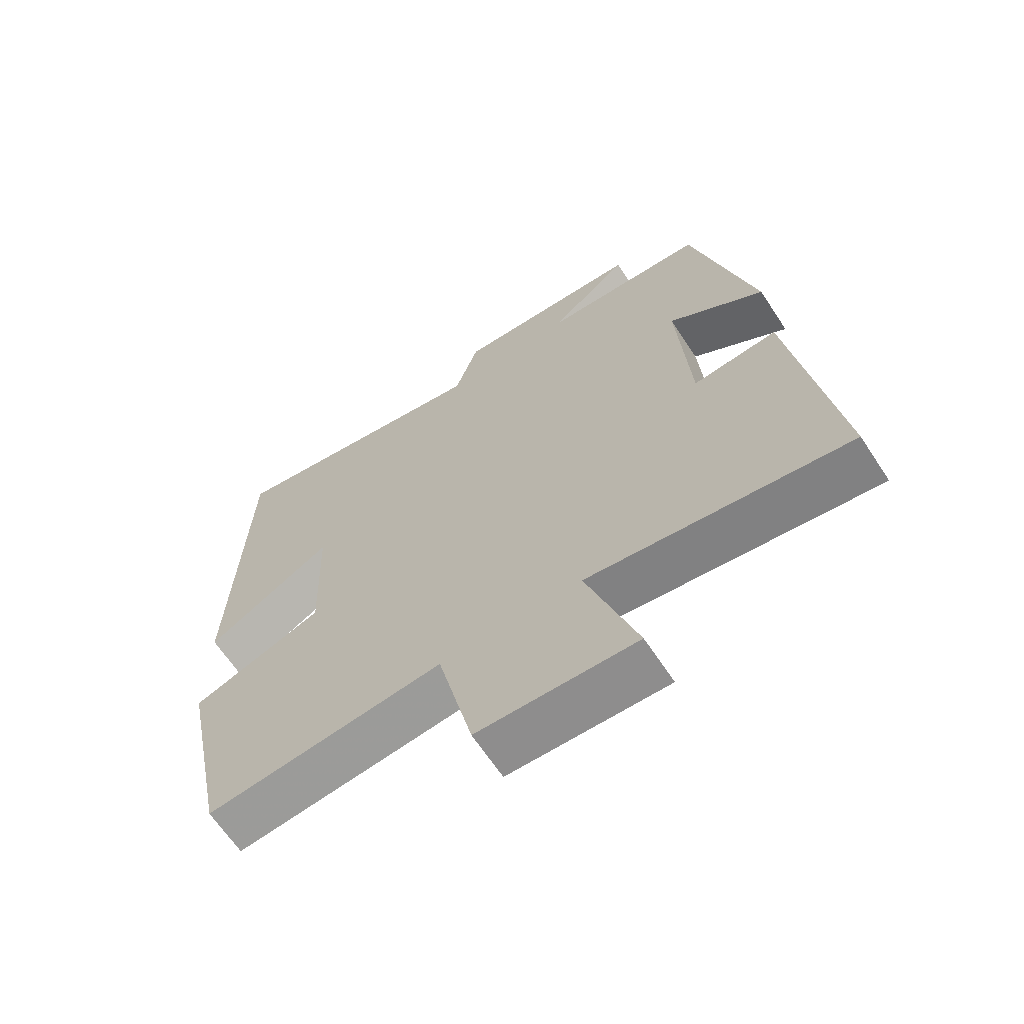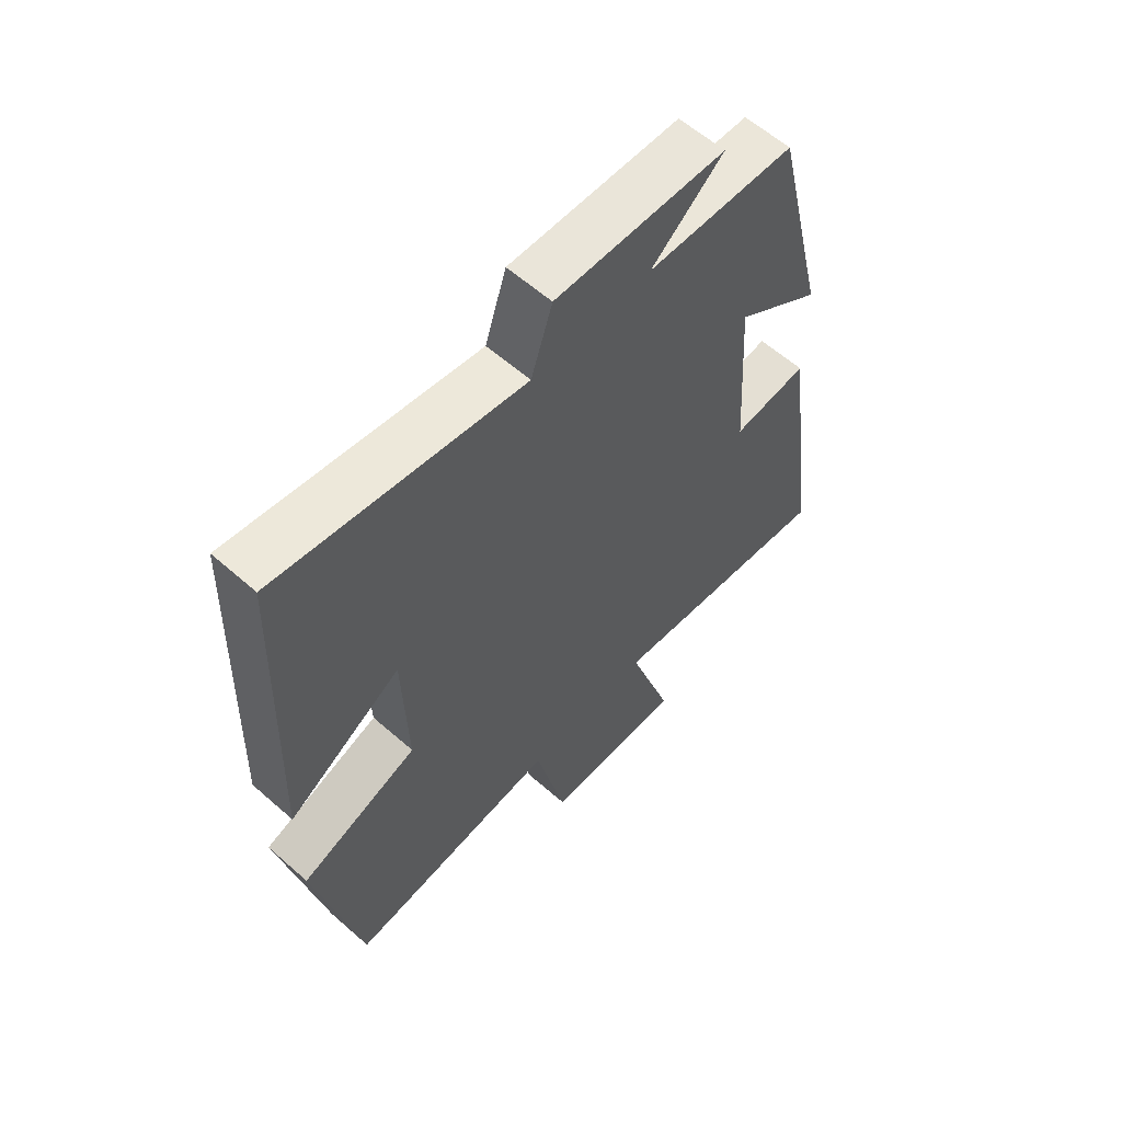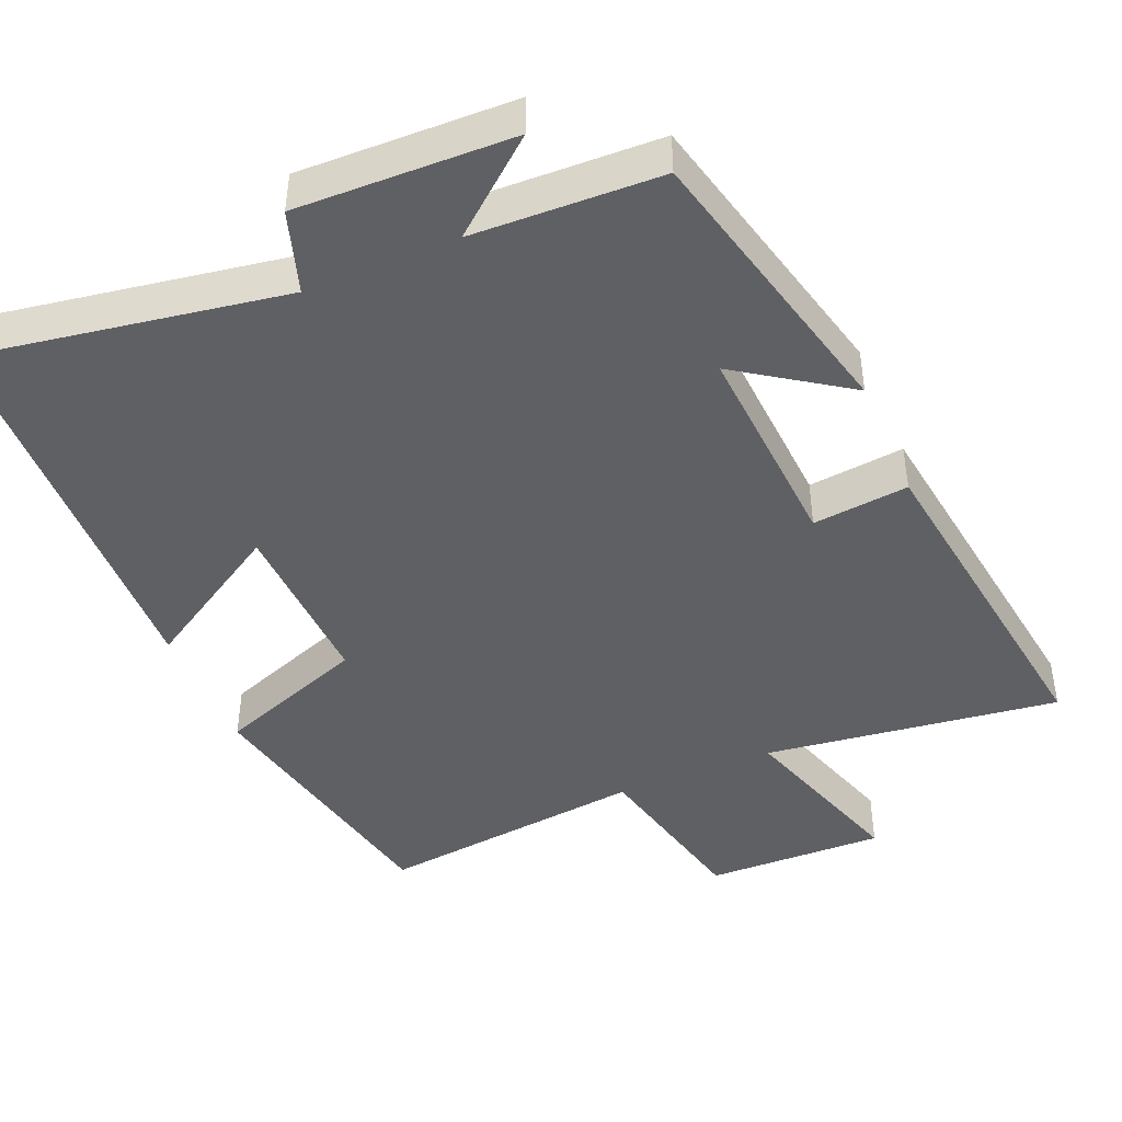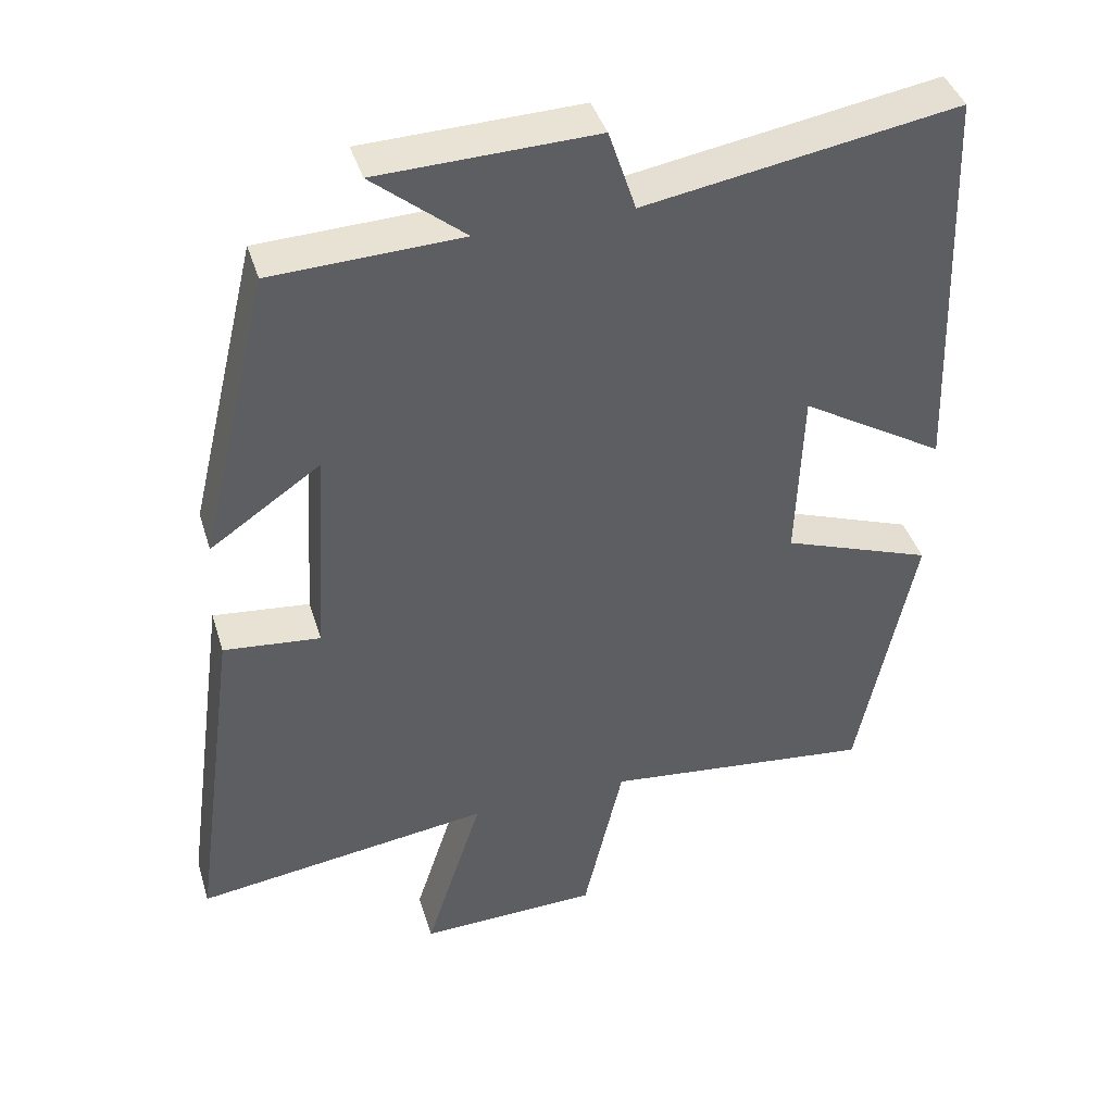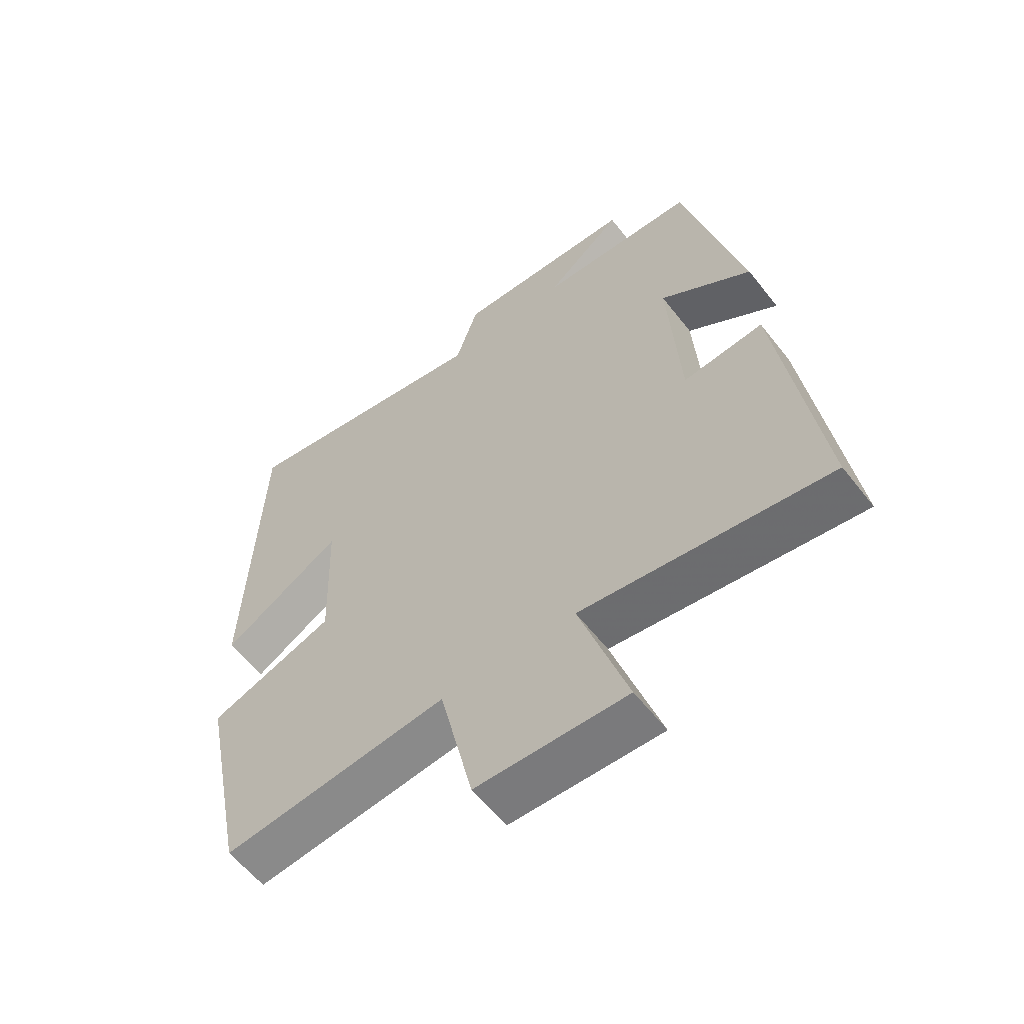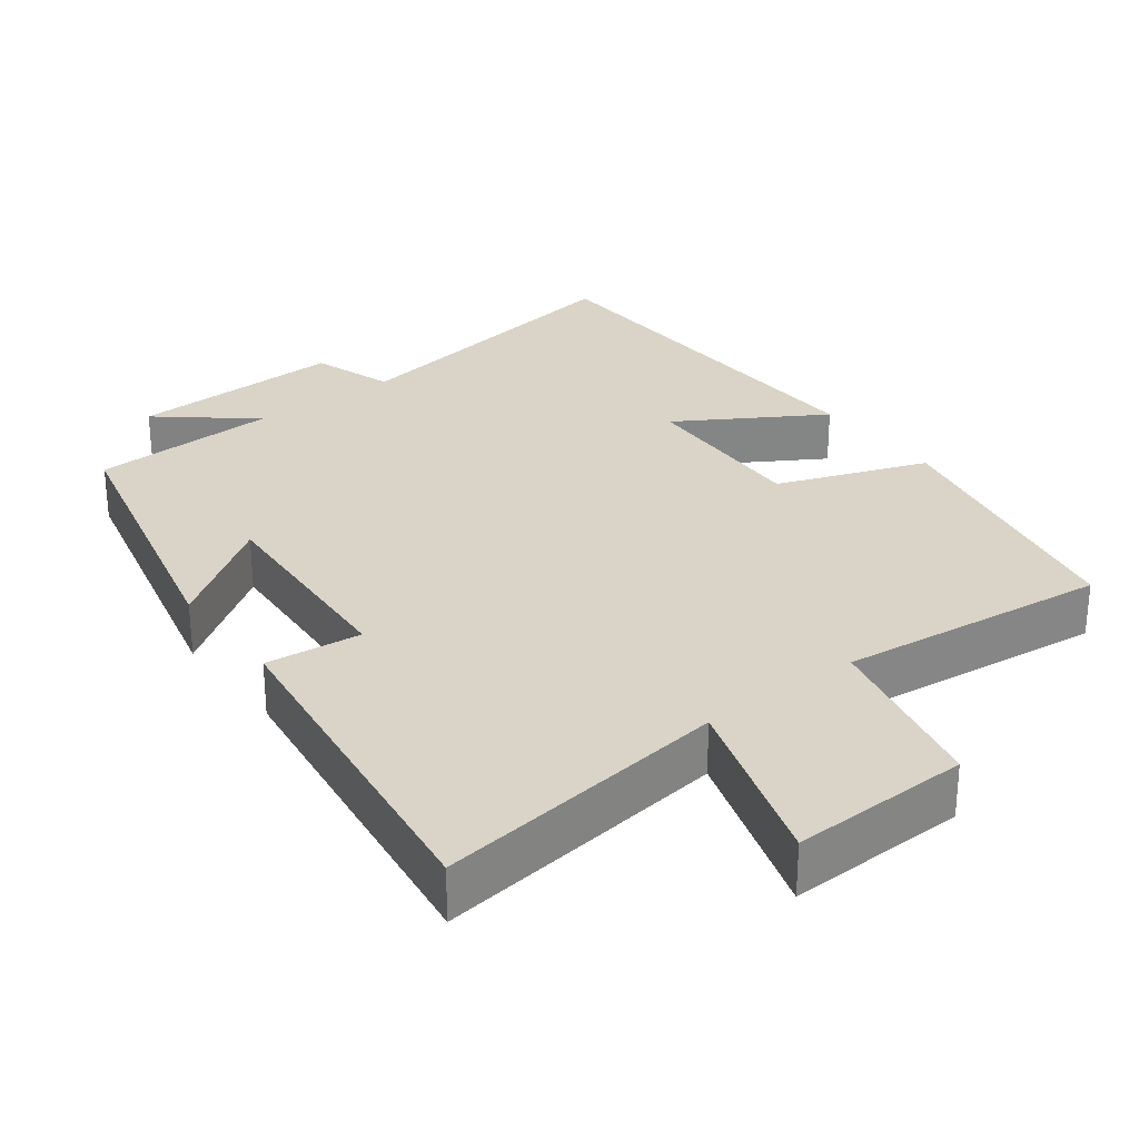
<metadata>
{"format":"obj","ext":"obj","renderer":"f3d","projection":"perspective","resolution":1024,"background":"white","views":[{"elev":-65.6,"azim":33.4,"up":"+Z"},{"elev":60.0,"azim":-48.0,"up":"+Z"},{"elev":-44.3,"azim":23.0,"up":"+Y"},{"elev":41.4,"azim":163.2,"up":"+Z"},{"elev":-59.2,"azim":37.8,"up":"+Z"},{"elev":28.8,"azim":142.8,"up":"+Y"}]}
</metadata>
<code>
v 0.405 0.07 0.491
v 0.5 0.07 0.096
v 0.351 0.07 0.198
v 0.369 0.07 -0.094
v 0.5 0.07 -0.08
v 0.565 0.07 -0.553
v 0.163 0.07 -0.5
v 0.241 0.07 -0.742
v -0.003 0.07 -0.736
v -0.057 0.07 -0.5
v -0.424 0.07 -0.542
v -0.5 0.07 -0.169
v -0.296 0.07 -0.094
v -0.304 0.07 0.144
v -0.5 0.07 0.025
v -0.48 0.07 0.57
v -0.057 0.07 0.5
v -0.02 0.07 0.612
v 0.274 0.07 0.604
v 0.149 0.07 0.5
v 0.405 0 0.491
v 0.5 0 0.096
v 0.351 0 0.198
v 0.369 0 -0.094
v 0.5 0 -0.08
v 0.565 0 -0.553
v 0.163 0 -0.5
v 0.241 0 -0.742
v -0.003 0 -0.736
v -0.057 0 -0.5
v -0.424 0 -0.542
v -0.5 0 -0.169
v -0.296 0 -0.094
v -0.304 0 0.144
v -0.5 0 0.025
v -0.48 0 0.57
v -0.057 0 0.5
v -0.02 0 0.612
v 0.274 0 0.604
v 0.149 0 0.5
f 17 18 19 20
f 1 2 3
f 20 1 3
f 17 20 3
f 14 15 16 17
f 17 3 4
f 14 17 4
f 13 14 4
f 12 13 4
f 11 12 4
f 10 11 4
f 7 8 9 10
f 7 10 4 5
f 5 6 7
f 40 39 38 37
f 23 22 21
f 23 21 40
f 23 40 37
f 37 36 35 34
f 24 23 37
f 24 37 34
f 24 34 33
f 24 33 32
f 24 32 31
f 24 31 30
f 30 29 28 27
f 25 24 30 27
f 27 26 25
f 1 21 22 2
f 2 22 23 3
f 3 23 24 4
f 4 24 25 5
f 5 25 26 6
f 6 26 27 7
f 7 27 28 8
f 8 28 29 9
f 9 29 30 10
f 10 30 31 11
f 11 31 32 12
f 12 32 33 13
f 13 33 34 14
f 14 34 35 15
f 15 35 36 16
f 16 36 37 17
f 17 37 38 18
f 18 38 39 19
f 19 39 40 20
f 20 40 21 1

</code>
